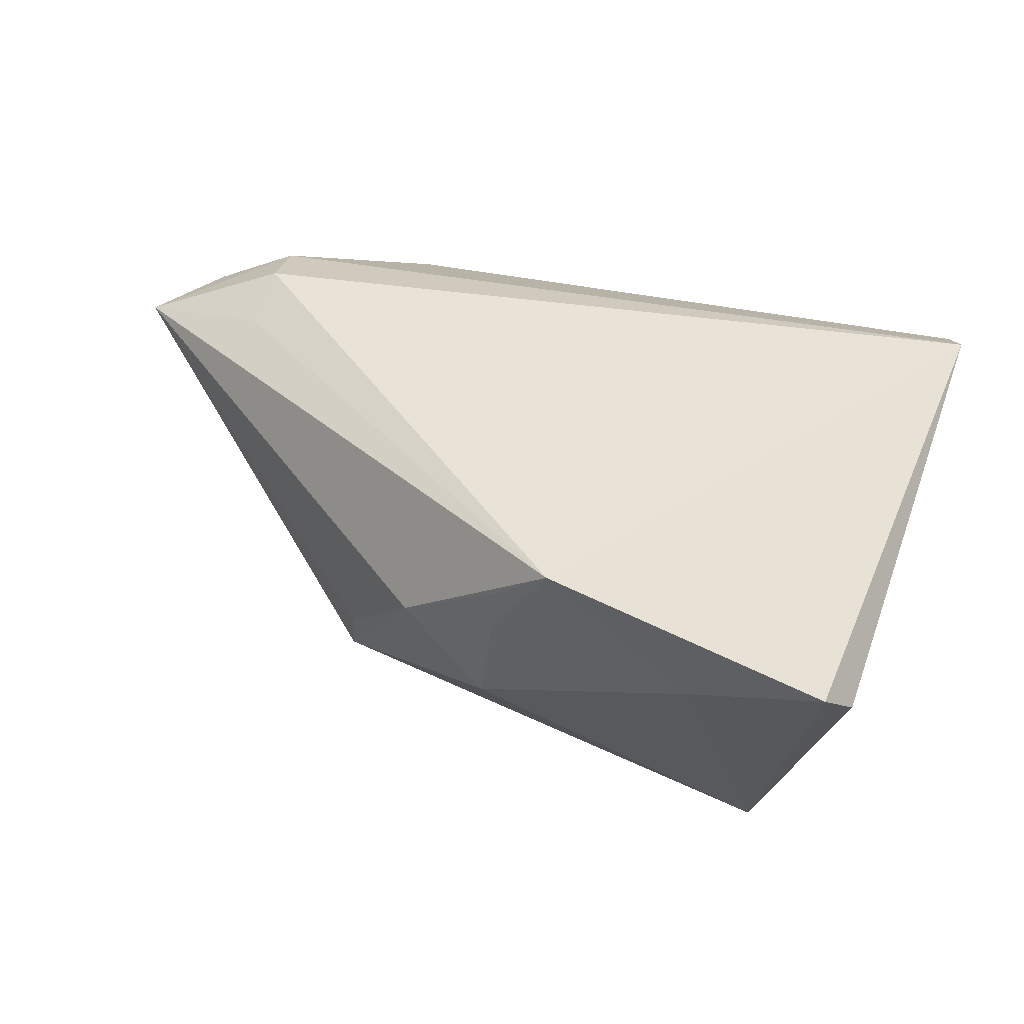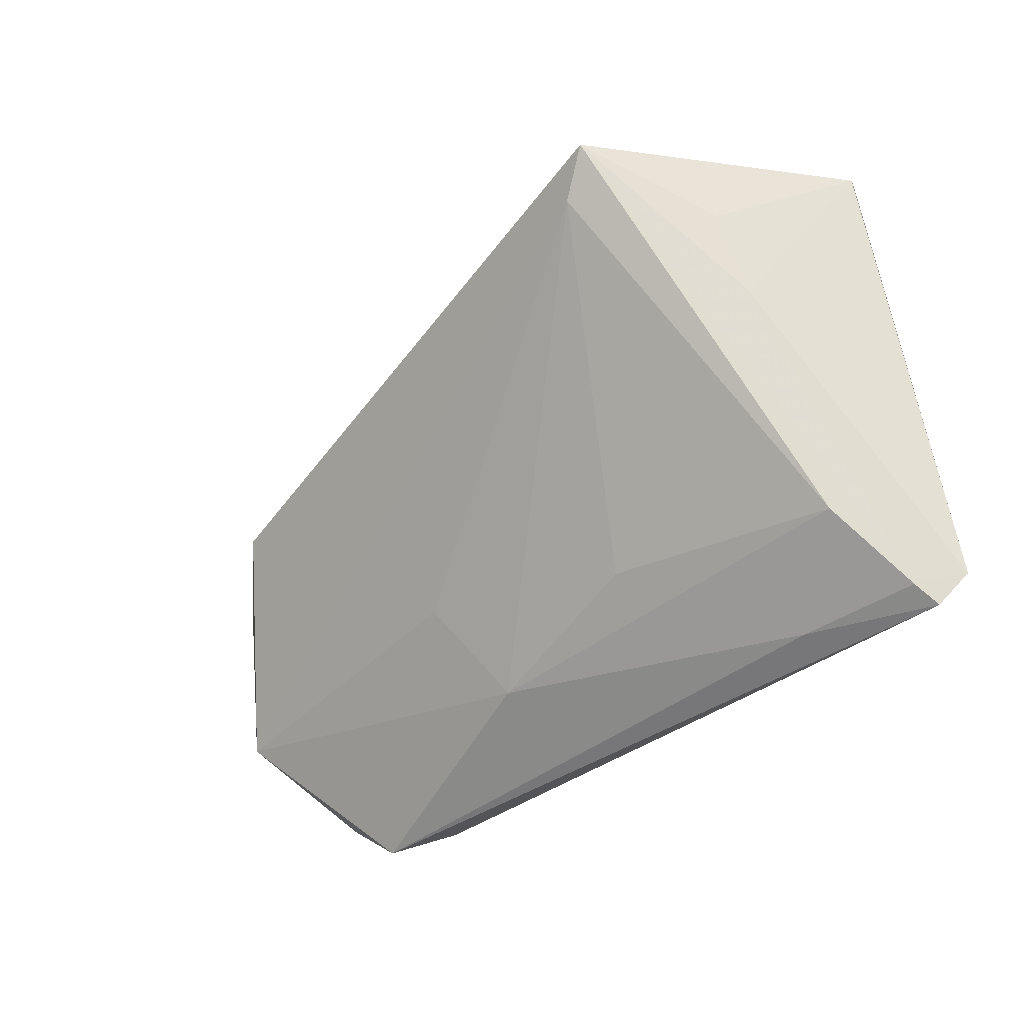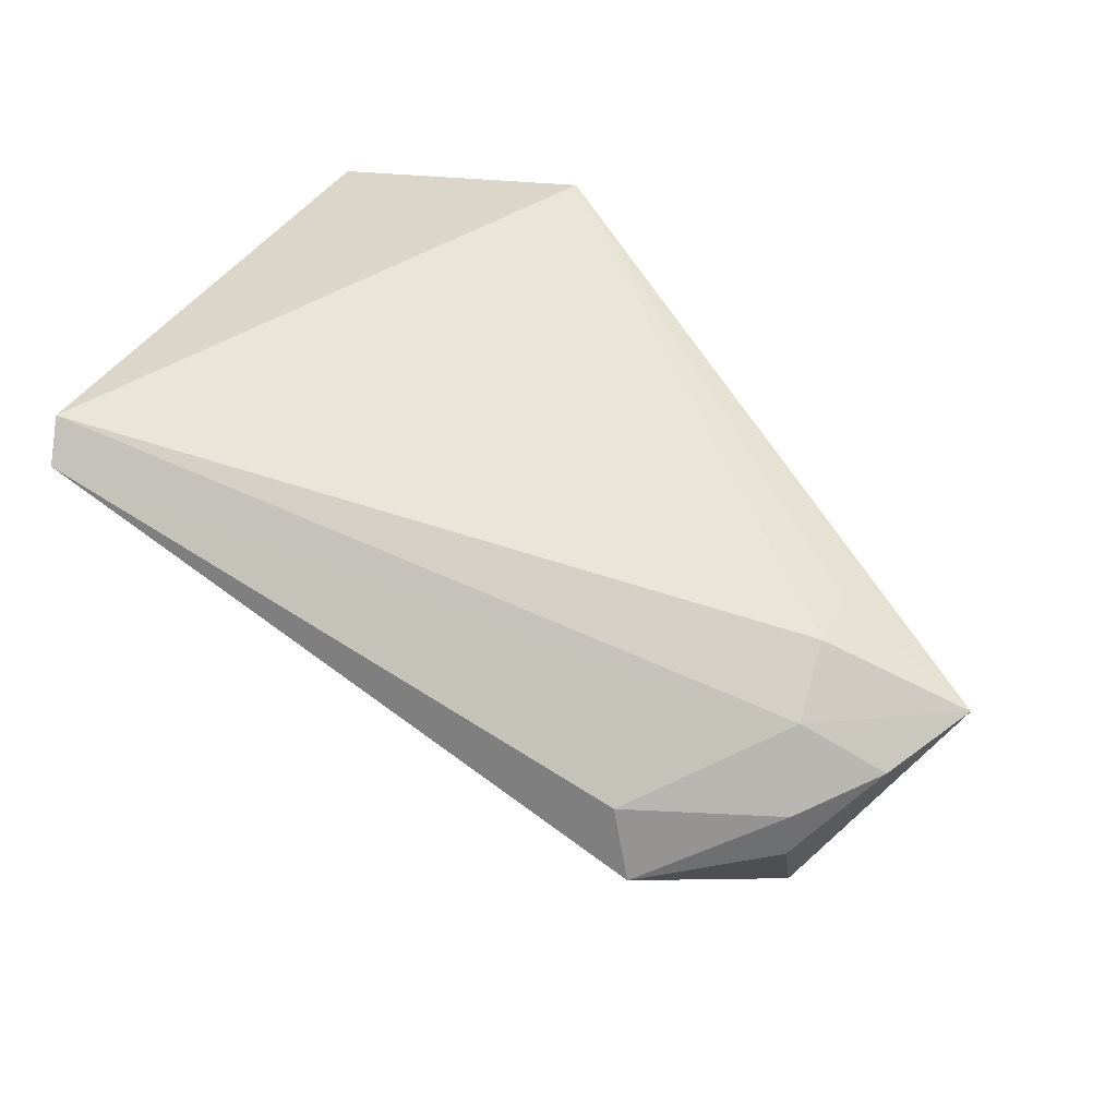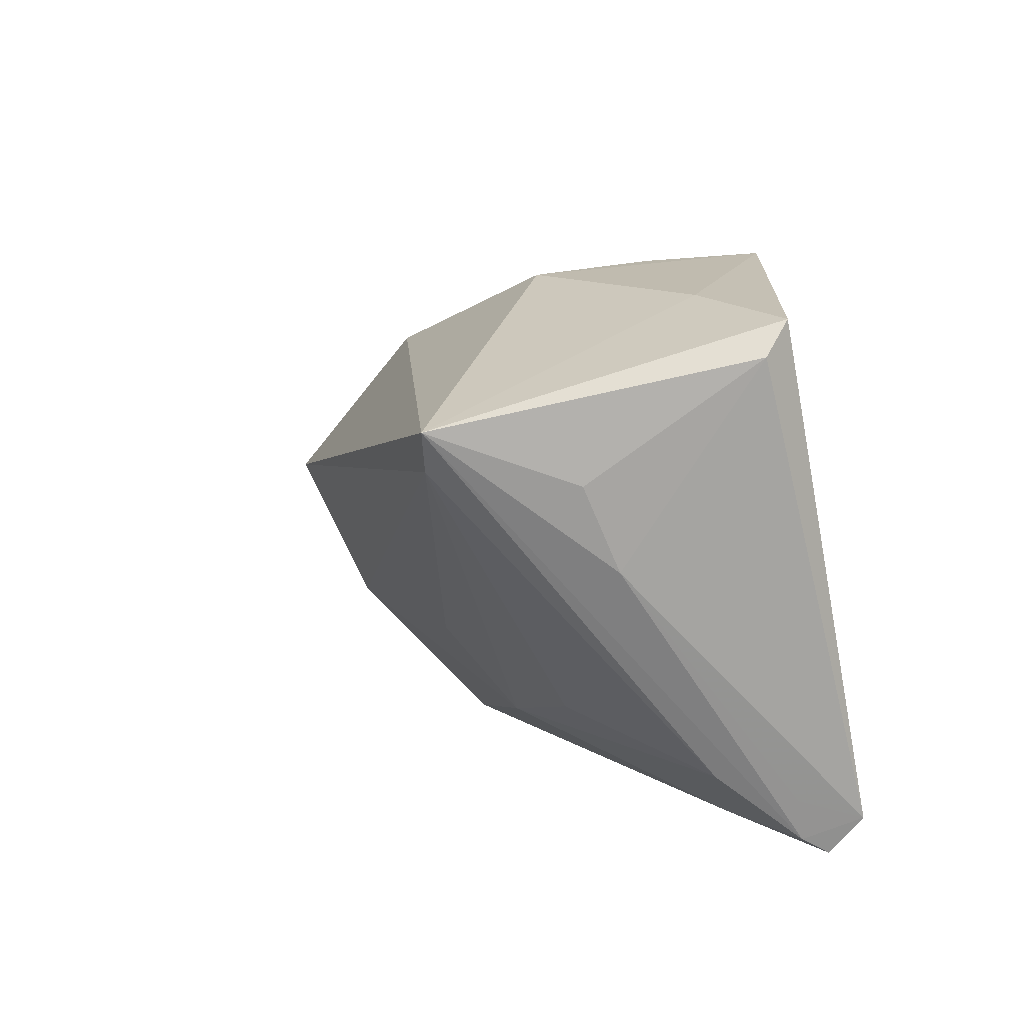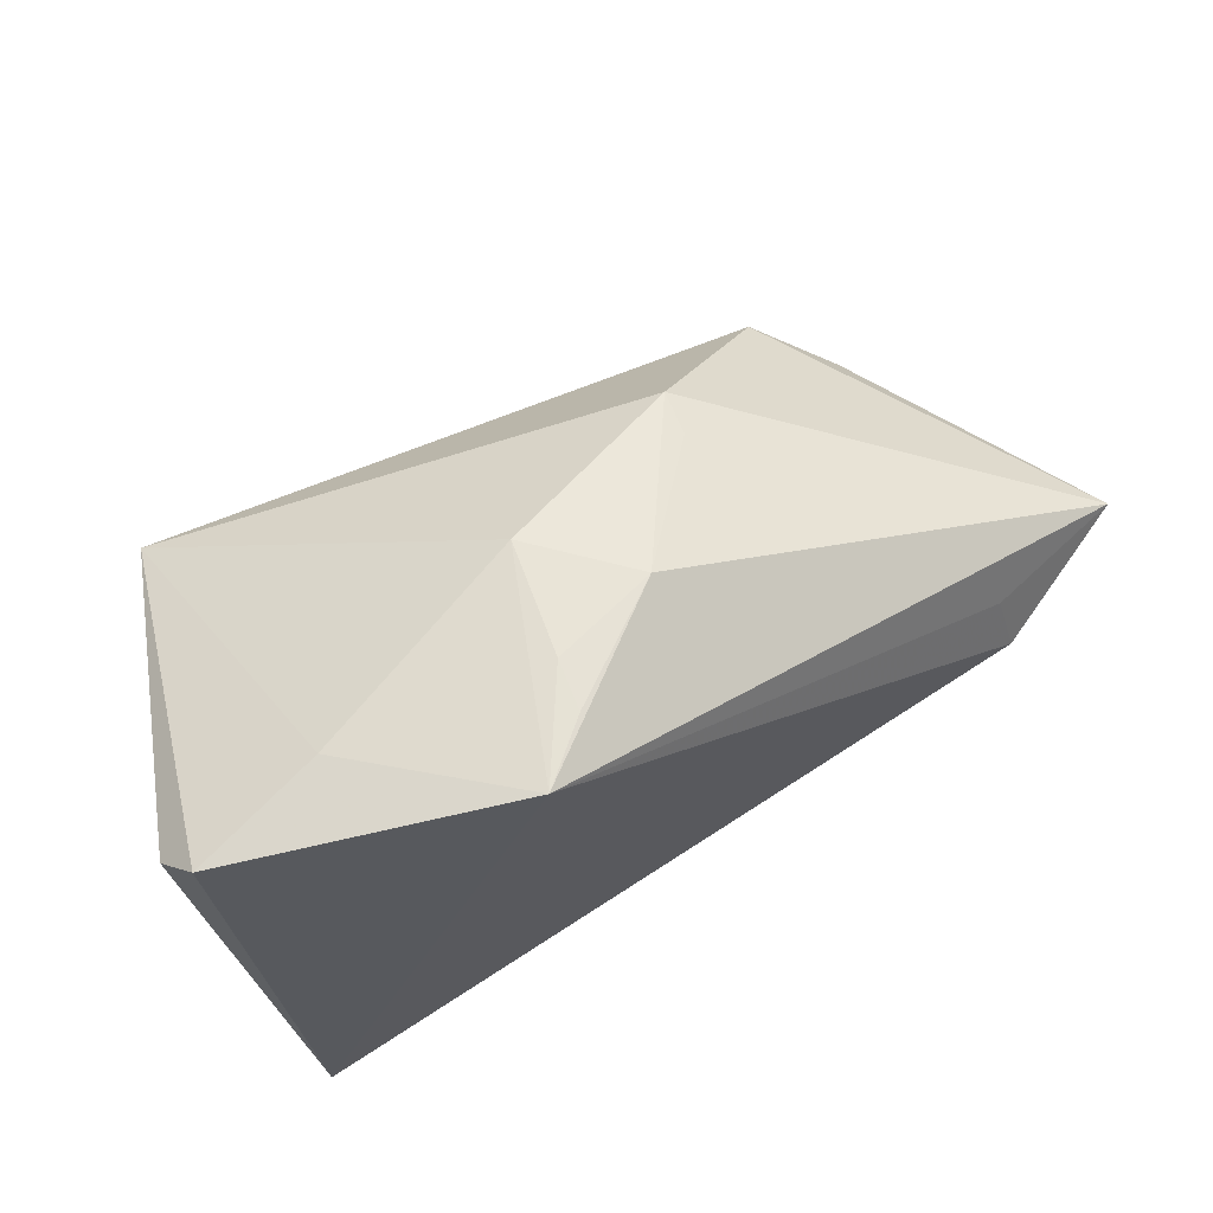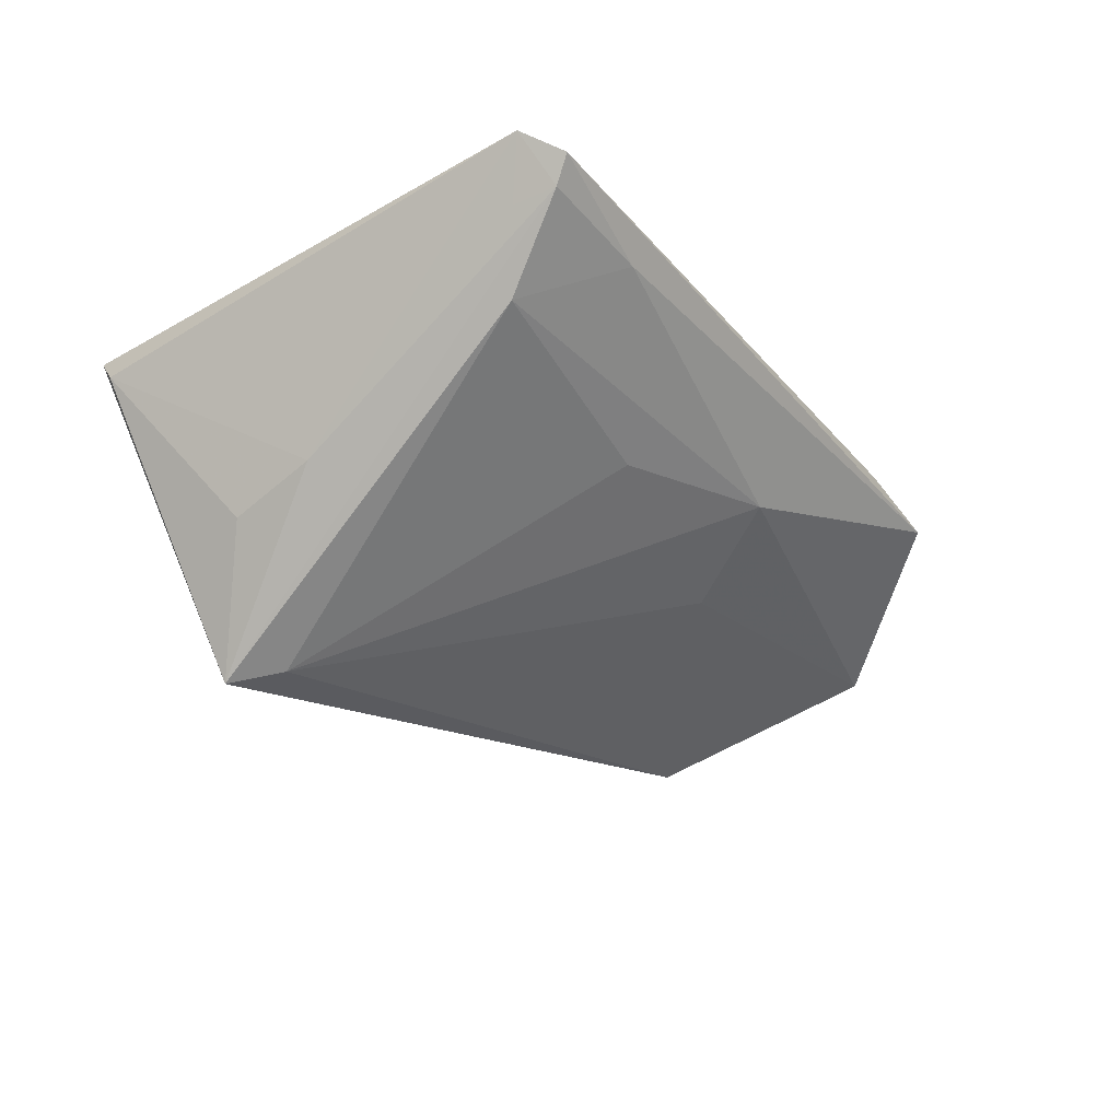
<metadata>
{"format":"obj","ext":"obj","renderer":"f3d","projection":"perspective","resolution":1024,"background":"white","views":[{"elev":41.4,"azim":-154.6,"up":"+Z"},{"elev":-41.4,"azim":-130.1,"up":"+Y"},{"elev":58.3,"azim":34.2,"up":"+Z"},{"elev":8.4,"azim":-109.1,"up":"+Y"},{"elev":69.0,"azim":-29.9,"up":"+Y"},{"elev":-21.6,"azim":-55.6,"up":"+Z"}]}
</metadata>
<code>
v 0.04934 -0.01085 0.01618
v -0.04698 -0.02642 0.01708
v -0.01023 0.03023 -0.0003785
v 0.05324 0.0002683 0.01693
v 0.04345 -0.01703 -0.007399
v -0.03635 0.0104 -0.02234
v -0.03584 0.02869 0.00888
v -0.0467 -0.03284 0.02117
v 0.03964 -0.01331 0.02097
v 0.01157 0.02289 -0.004489
v 0.02707 -0.02936 0.01337
v -0.0004573 0.03046 0.009286
v -0.01784 -0.02119 0.0006082
v 0.03697 -0.004993 0.02402
v 0.02948 0.003442 -0.01974
v 0.0458 -0.01464 0.001097
v 0.03781 -0.003002 -0.0133
v 0.03128 -0.03284 0.006553
v 0.04327 -0.02024 0.01468
v -0.05094 0.02673 0.01263
v 0.002567 -0.02626 0.001537
v -0.04349 -0.02387 0.008663
v -0.04629 0.009483 -0.008229
v 0.01257 0.02152 -0.01006
v -0.04614 0.0001211 -0.003927
v -0.04066 0.01512 -0.02402
v -0.04911 -0.02839 0.02402
v -0.01976 0.03284 0.02402
v 0.006609 -0.01571 -0.00681
v -0.01338 0.03214 0.01844
v -0.01251 0.03182 0.01276
v -0.04607 -0.03114 0.01812
v -0.03248 -0.03143 0.01522
v 0.04429 -0.022 0.009851
v -0.05324 0.02298 0.009132
v 0.03602 0.002222 0.02127
f 25 27 35
f 14 28 27
f 35 26 23
f 23 25 35
f 26 25 23
f 9 14 27
f 15 26 24
f 15 24 4
f 4 9 1
f 14 9 4
f 20 26 35
f 20 7 26
f 28 7 20
f 35 27 20
f 27 28 20
f 18 5 34
f 22 33 32
f 32 25 26
f 26 22 32
f 3 7 28
f 3 24 26
f 26 7 3
f 28 14 36
f 36 4 28
f 14 4 36
f 28 4 12
f 24 3 12
f 17 5 15
f 15 4 17
f 17 4 5
f 1 34 16
f 16 34 5
f 16 4 1
f 5 4 16
f 6 22 26
f 6 26 15
f 15 5 6
f 5 29 6
f 18 33 21
f 21 33 22
f 21 5 18
f 21 29 5
f 21 6 29
f 27 25 2
f 2 32 27
f 25 32 2
f 8 9 27
f 8 11 9
f 27 32 8
f 18 11 8
f 8 33 18
f 8 32 33
f 9 11 19
f 1 9 19
f 19 34 1
f 18 34 19
f 19 11 18
f 10 4 24
f 24 12 10
f 10 12 4
f 31 3 28
f 31 12 3
f 22 6 13
f 13 21 22
f 6 21 13
f 28 12 30
f 30 31 28
f 12 31 30

</code>
